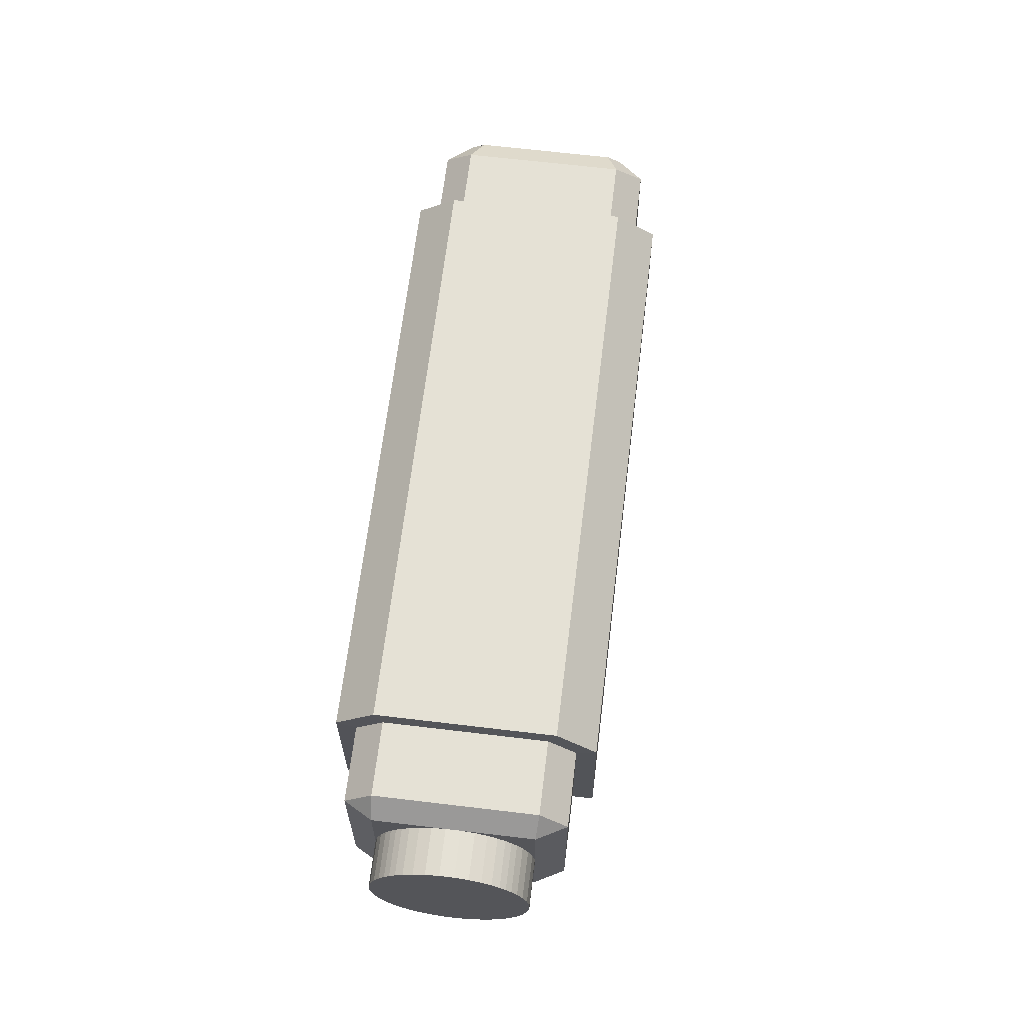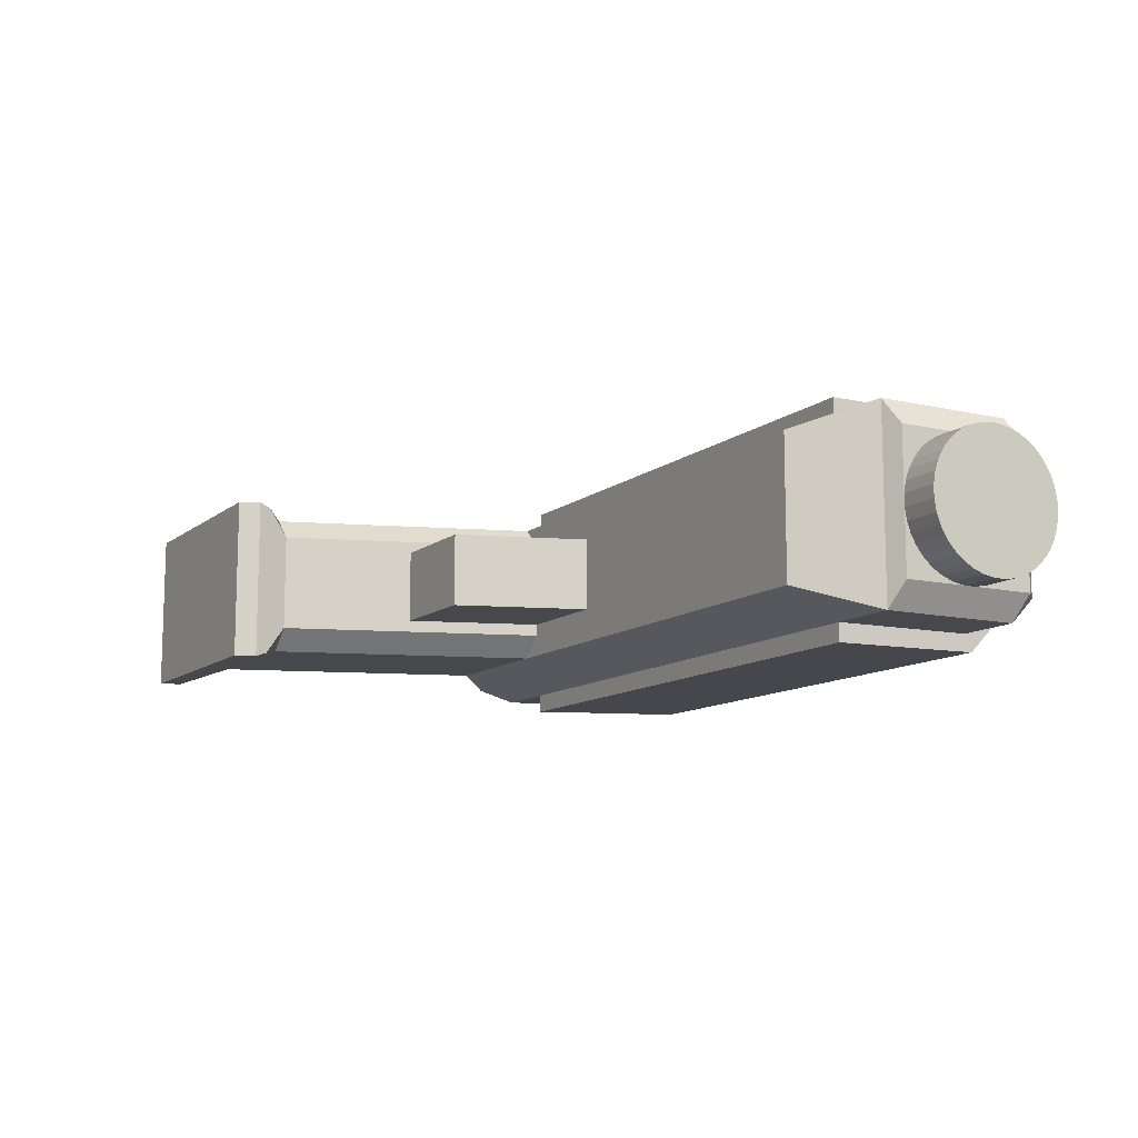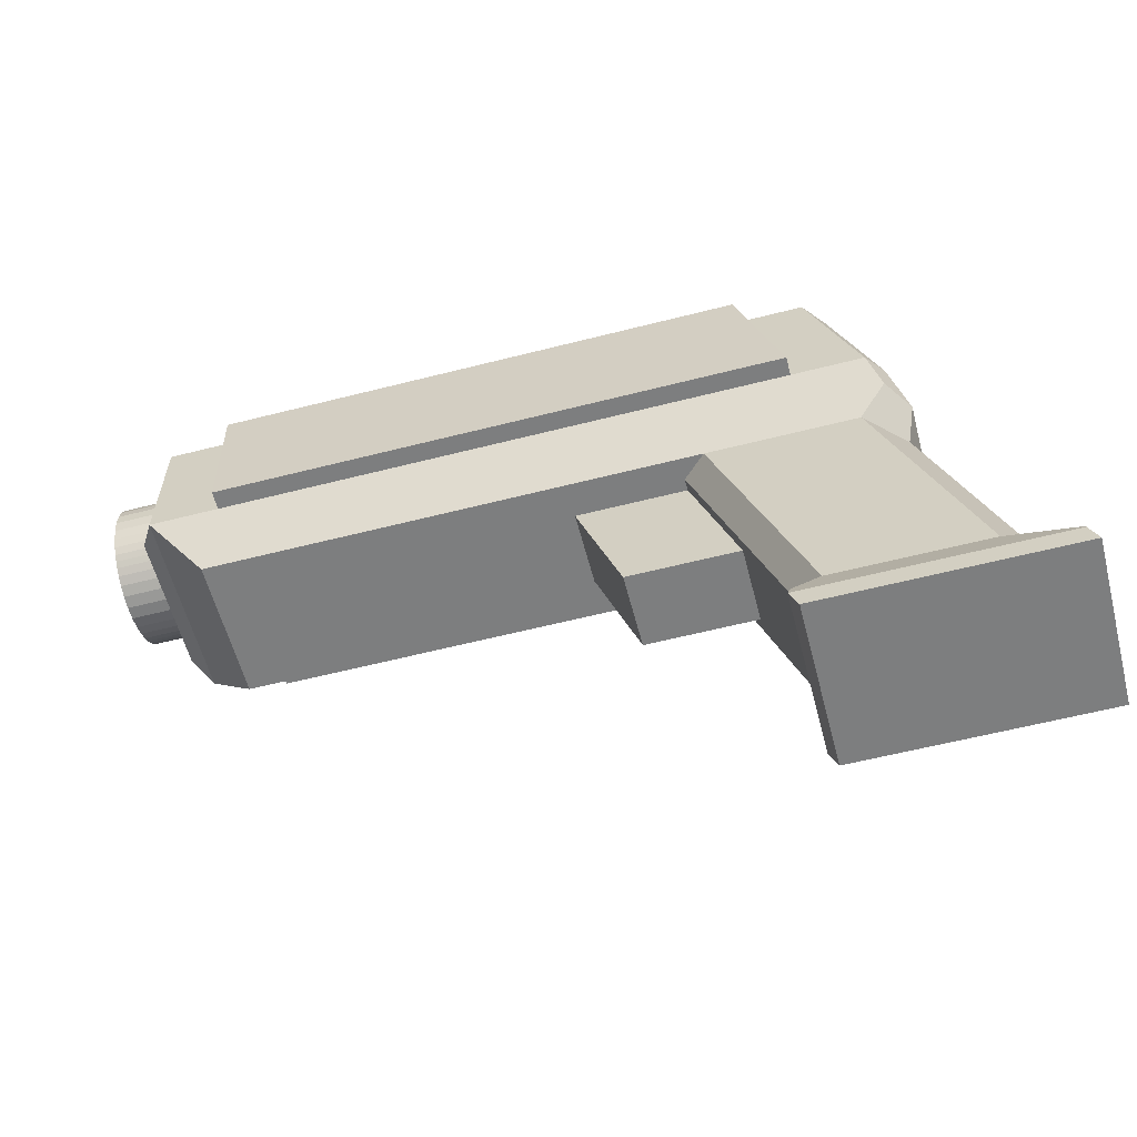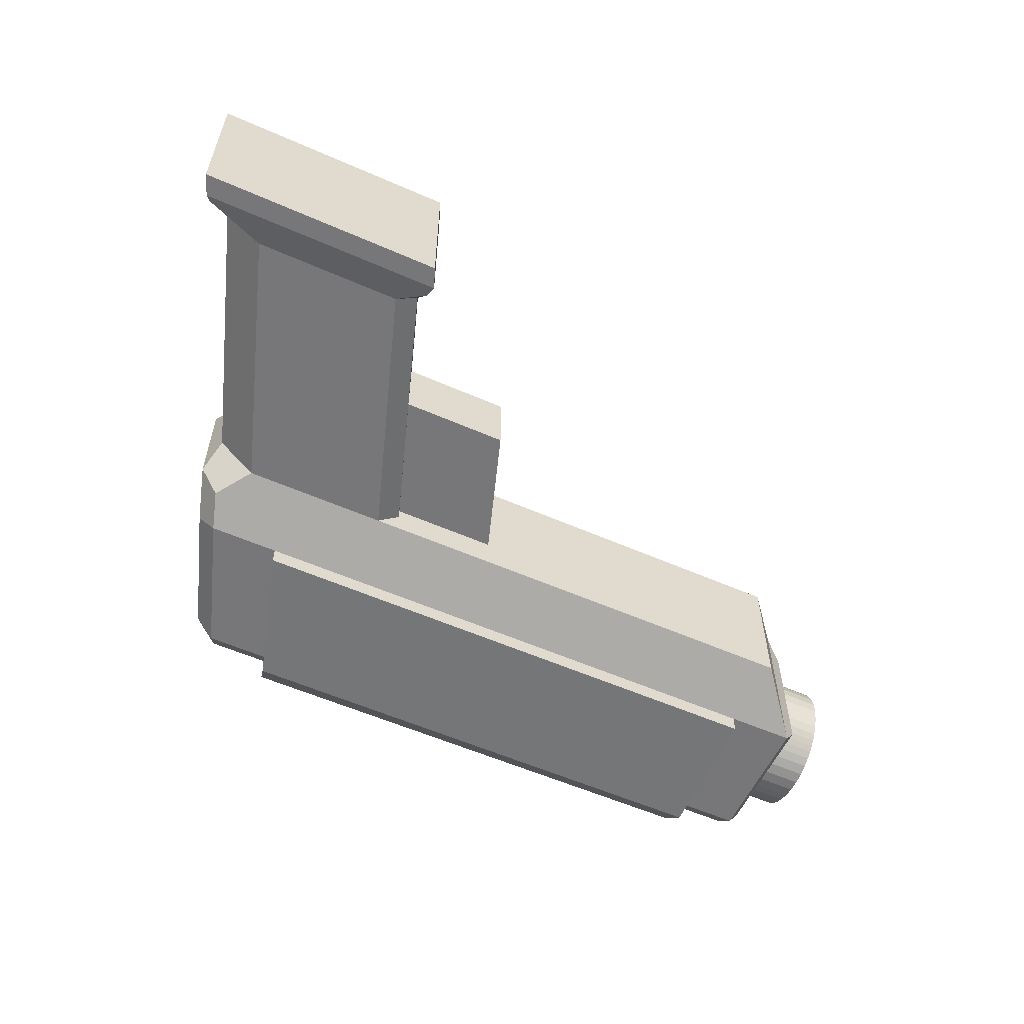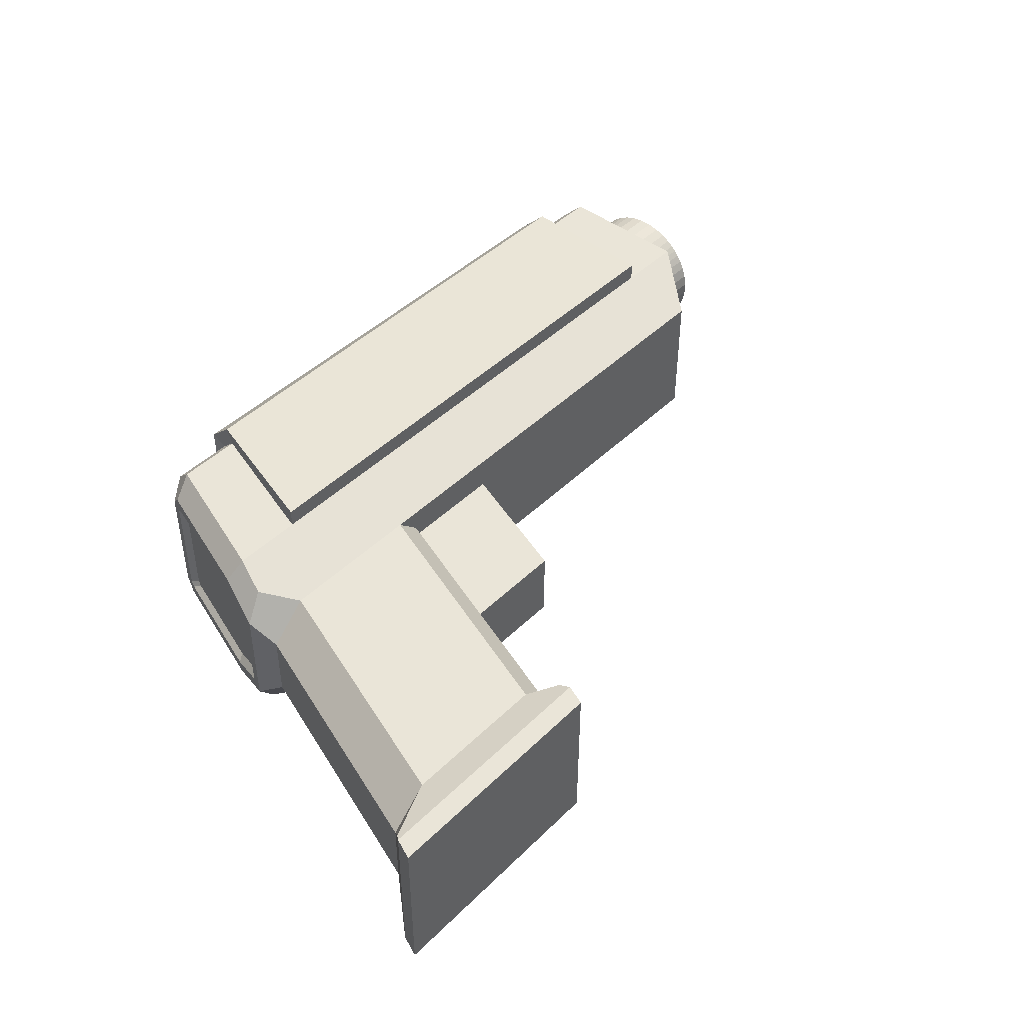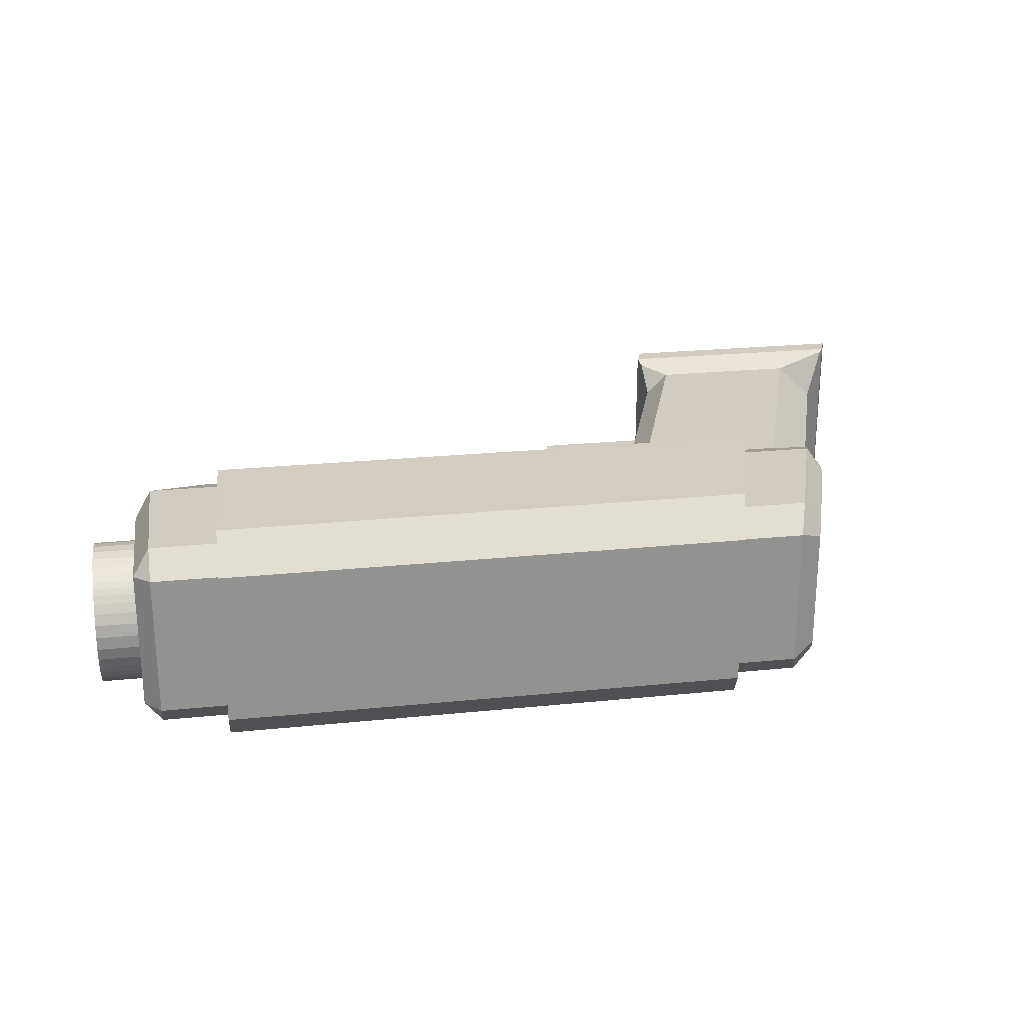
<metadata>
{"format":"obj","ext":"obj","renderer":"f3d","projection":"perspective","resolution":1024,"background":"white","views":[{"elev":65.0,"azim":96.9,"up":"+Y"},{"elev":-11.2,"azim":60.9,"up":"+Z"},{"elev":-59.3,"azim":-165.3,"up":"+Y"},{"elev":-57.2,"azim":-24.5,"up":"+Z"},{"elev":45.0,"azim":-48.2,"up":"+Z"},{"elev":24.1,"azim":170.5,"up":"+Z"}]}
</metadata>
<code>
o Gun_Cube
v -0.9703 0.3175 0.308
v -0.9703 0.3175 -0.308
v 3.519 1.126 0.4147
v 3.519 1.956 0.4147
v 3.519 1.126 -0.4147
v 3.519 1.956 -0.4147
v -0.06494 0.3175 -0.308
v -0.06494 0.3175 0.308
v 3.519 1.912 -0.4539
v 3.519 1.856 -0.4947
v 3.519 1.784 -0.5338
v 3.519 1.695 -0.5657
v 3.519 1.594 -0.584
v 3.519 1.488 -0.584
v 3.519 1.387 -0.5657
v 3.519 1.298 -0.5338
v 3.519 1.226 -0.4947
v 3.519 1.17 -0.4539
v 3.519 1.087 0.3713
v 3.519 1.046 0.3148
v 3.519 1.007 0.2427
v 3.519 0.9753 0.1543
v 3.519 0.9571 0.05309
v 3.519 0.9571 -0.05309
v 3.519 0.9753 -0.1543
v 3.519 1.007 -0.2427
v 3.519 1.046 -0.3148
v 3.519 1.087 -0.3713
v 3.519 1.995 -0.3713
v 3.519 2.036 -0.3148
v 3.519 2.075 -0.2427
v 3.519 2.107 -0.1543
v 3.519 2.125 -0.05309
v 3.519 2.125 0.05309
v 3.519 2.107 0.1543
v 3.519 2.075 0.2427
v 3.519 2.036 0.3148
v 3.519 1.995 0.3713
v 3.519 1.912 0.4539
v 3.519 1.856 0.4947
v 3.519 1.784 0.5338
v 3.519 1.695 0.5657
v 3.519 1.594 0.584
v 3.519 1.488 0.584
v 3.519 1.387 0.5657
v 3.519 1.298 0.5338
v 3.519 1.226 0.4947
v 3.519 1.17 0.4539
v 3.859 1.126 -0.4147
v 3.859 1.087 -0.3713
v 3.859 1.995 0.3713
v 3.859 1.956 0.4147
v 3.859 1.17 0.4539
v 3.859 1.126 0.4147
v 3.859 1.956 -0.4147
v 3.859 1.912 -0.4539
v 3.859 1.856 -0.4947
v 3.859 1.17 -0.4539
v 3.859 1.695 -0.5657
v 3.859 1.594 -0.584
v 3.859 1.488 -0.584
v 3.859 1.387 -0.5657
v 3.859 1.298 -0.5338
v 3.859 1.226 -0.4947
v 3.859 1.087 0.3713
v 3.859 1.046 0.3148
v 3.859 1.007 0.2427
v 3.859 1.784 -0.5338
v 3.859 0.9571 0.05309
v 3.859 0.9571 -0.05309
v 3.859 0.9753 -0.1543
v 3.859 1.007 -0.2427
v 3.859 1.046 -0.3148
v 3.859 1.995 -0.3713
v 3.859 2.036 -0.3148
v 3.859 2.075 -0.2427
v 3.859 2.107 -0.1543
v 3.859 0.9753 0.1543
v 3.859 2.125 0.05309
v 3.859 2.107 0.1543
v 3.859 2.075 0.2427
v 3.859 2.036 0.3148
v 3.859 1.912 0.4539
v 3.859 1.856 0.4947
v 3.859 1.784 0.5338
v 3.859 1.695 0.5657
v 3.859 1.594 0.584
v 3.859 2.125 -0.05309
v 3.859 1.387 0.5657
v 3.859 1.298 0.5338
v 3.859 1.226 0.4947
v 3.382 0.8789 -0.8
v 3.382 0.8789 0.8
v 3.859 1.488 0.584
v 3.382 2.058 -0.8
v 3.382 2.264 -0.5939
v 3.382 2.264 0.5939
v 3.382 2.058 0.8
v 2.926 0.3175 -0.59
v 2.926 0.3175 0.59
v -1.335 -0.7701 -0.308
v -1.335 -0.7701 0.308
v -0.4293 -0.7701 -0.308
v -0.4293 -0.7701 0.308
v -2.654 0.9739 -0.5095
v -2.654 0.9739 0.5095
v -2.312 1.995 -0.5095
v -2.298 2.036 -0.469
v -2.298 2.036 0.469
v -2.312 1.995 0.5095
v -3.721 -2.264 -0.6823
v -1.703 -2.264 -0.6823
v -1.703 -2.264 0.6823
v -3.721 -2.264 0.6823
v -1.636 -2.091 -0.6823
v -1.636 -2.091 0.6823
v -3.654 -2.091 0.6823
v -3.654 -2.091 -0.6823
v 3.519 2.125 -0.584
v 3.519 2.125 0.584
v 3.519 0.9571 0.584
v 3.519 0.9571 -0.584
v -2.527 0.8789 -0.8
v -2.527 0.8789 0.8
v -2.133 2.058 -0.8
v -2.064 2.264 -0.5939
v -2.064 2.264 0.5939
v -2.133 2.058 0.8
v -0.9703 0.3175 -0.4073
v -1.163 0.3175 -0.59
v -0.7875 0.3175 -0.59
v -1.163 0.3175 0.59
v -0.9703 0.3175 0.4073
v -0.7875 0.3175 0.59
v -1.88 -1.822 -0.59
v -1.687 -1.822 -0.4073
v -1.655 -1.992 -0.6483
v -1.687 -1.822 0.4073
v -1.88 -1.822 0.59
v -1.655 -1.992 0.6483
v -3.432 -1.822 -0.2854
v -3.111 -1.822 -0.59
v -3.62 -2.049 -0.6678
v -3.111 -1.822 0.59
v -3.432 -1.822 0.2854
v -3.62 -2.049 0.6678
v -2.394 0.3175 -0.59
v -2.716 0.3175 -0.2854
v -2.765 0.6405 -0.3848
v -2.624 0.5896 -0.6918
v -2.716 0.3175 0.2854
v -2.394 0.3175 0.59
v -2.624 0.5896 0.6918
v -2.765 0.6405 0.3848
v -2.797 0.5458 -0.4554
v -2.797 0.5458 0.4554
v -2.299 2.033 -0.6094
v -2.266 2.131 -0.512
v -2.266 2.131 0.512
v -2.299 2.033 0.6094
v -2.659 0.9576 0.6094
v -2.659 0.9576 -0.6094
v -2.696 0.6985 -0.3445
v -2.696 0.6985 0.3445
v -2.29 1.912 -0.4562
v -2.278 1.948 -0.4199
v -2.278 1.948 0.4199
v -2.29 1.912 0.4562
v -2.596 0.997 0.4562
v -2.596 0.997 -0.4562
v -1.937 0.8789 -0.8
v 2.791 0.8789 -0.8
v 2.831 2.058 -0.8
v -1.581 2.058 -0.8
v -1.519 2.264 -0.5939
v 2.837 2.264 -0.5939
v 2.831 2.058 0.8
v -1.581 2.058 0.8
v -1.937 0.8789 0.8
v 2.791 0.8789 0.8
v 2.837 2.264 0.5939
v -1.519 2.264 0.5939
f 171 123 125 174
f 182 127 128 178
f 8 1 102 104
f 5 28 27 26 25 24 23 22 21 20 19 3 48 47 46 45 44 121 122 14 15 16 17 18
f 43 44 94 87
f 17 16 63 64
f 13 12 59 60
f 45 46 90 89
f 41 42 86 85
f 26 27 73 72
f 5 18 58 49
f 27 28 50 73
f 34 35 80 79
f 47 48 53 91
f 29 30 75 74
f 28 5 49 50
f 9 6 55 56
f 14 13 60 61
f 40 41 85 84
f 35 36 81 80
f 48 3 54 53
f 39 40 84 83
f 32 33 88 77
f 30 31 76 75
f 3 19 65 54
f 31 32 77 76
f 18 17 64 58
f 91 53 54 65 66 67 78 69 70 71 72 73 50 49 58 64 63 62 61 60 59 68 57 56 55 74 75 76 77 88 79 80 81 82 51 52 83 84 85 86 87 94 89 90
f 15 14 61 62
f 46 47 91 90
f 175 174 125 126
f 25 26 72 71
f 19 20 66 65
f 137 136 138 140 116 115
f 4 39 83 52
f 22 23 69 78
f 42 43 87 86
f 12 11 68 59
f 6 29 74 55
f 10 9 56 57
f 21 22 78 67
f 38 4 52 51
f 16 15 62 63
f 24 25 71 70
f 37 38 51 82
f 11 10 57 68
f 23 24 70 69
f 36 37 82 81
f 33 34 79 88
f 20 21 67 66
f 92 93 100 99
f 44 45 89 94
f 119 95 96
f 120 97 98
f 178 128 124 179
f 175 126 127 182
f 101 103 104 102
f 1 8 100 134 133
f 8 7 99 100
f 140 139 144 146 117 116
f 2 7 103 101
f 7 8 104 103
f 112 113 114 111
f 118 115 112 111
f 107 105 170 165
f 115 116 113 112
f 116 117 114 113
f 117 118 111 114
f 143 142 135 137 115 118
f 146 145 141 143 118 117
f 7 2 129 131 99
f 151 148 141 145
f 132 152 144 139
f 131 130 147 150 123 171 172 92 99
f 122 121 93 92
f 119 33 32 31 30 29 6 9 10 11 12 13
f 43 42 41 40 39 4 38 37 36 35 34 120
f 93 121 44 43 120 98
f 122 92 95 119 13 14
f 97 120 34 33 119 96
f 102 1 133 138 136 129 2 101
f 161 156 153 124
f 93 180 179 124 153 152 132 134 100
f 157 158 126 125
f 159 160 128 127
f 160 161 124 128
f 158 159 127 126
f 162 157 125 123
f 155 162 123 150
f 129 130 131
f 132 133 134
f 135 136 137
f 138 139 140
f 129 136 135 130
f 132 139 138 133
f 156 155 148 151
f 141 142 143
f 144 145 146
f 147 148 155 150
f 151 152 153 156
f 141 148 147 142
f 151 145 144 152
f 147 130 135 142
f 154 149 155 156
f 107 108 158 157
f 109 110 160 159
f 110 106 161 160
f 108 109 159 158
f 105 107 157 162
f 106 154 156 161
f 149 105 162 155
f 170 163 164 169 168 167 166 165
f 106 110 168 169
f 108 107 165 166
f 154 106 169 164
f 109 108 166 167
f 110 109 167 168
f 149 154 164 163
f 105 149 163 170
f 96 176 181 97
f 98 177 180 93
f 96 95 173 176
f 97 181 177 98
f 92 172 173 95
l 2 1
o Gun_cover_Cube.001
v -1.937 0.8789 -0.8
v 2.791 0.8789 -0.8
v 2.831 2.058 -0.8
v -1.581 2.058 -0.8
v -1.519 2.264 -0.5939
v 2.837 2.264 -0.5939
v 2.831 2.058 0.8
v -1.581 2.058 0.8
v -1.937 0.8789 0.8
v -1.519 2.405 0.6567
v 2.837 2.407 0.6526
v 2.791 0.8789 0.9546
v -1.937 0.8789 0.9546
v -1.581 2.107 0.9464
v 2.791 0.8789 0.8
v 2.837 2.264 0.5939
v 2.831 2.118 0.9424
v 2.837 2.407 -0.6526
v -1.519 2.405 -0.6567
v -1.581 2.107 -0.9464
v 2.831 2.118 -0.9424
v 2.791 0.8789 -0.9546
v -1.937 0.8789 -0.9546
v -1.519 2.264 0.5939
f 198 188 200 193
f 189 198 193 199
f 183 186 202 205
f 185 184 204 203
f 184 183 205 204
f 187 206 192 201
f 188 185 203 200
f 186 187 201 202
f 191 197 194 195
f 206 190 196 192
f 190 191 195 196
f 204 205 202 203
f 193 192 196 199
f 200 203 202 201
f 199 196 195 194
f 197 189 199 194
f 200 201 192 193

</code>
